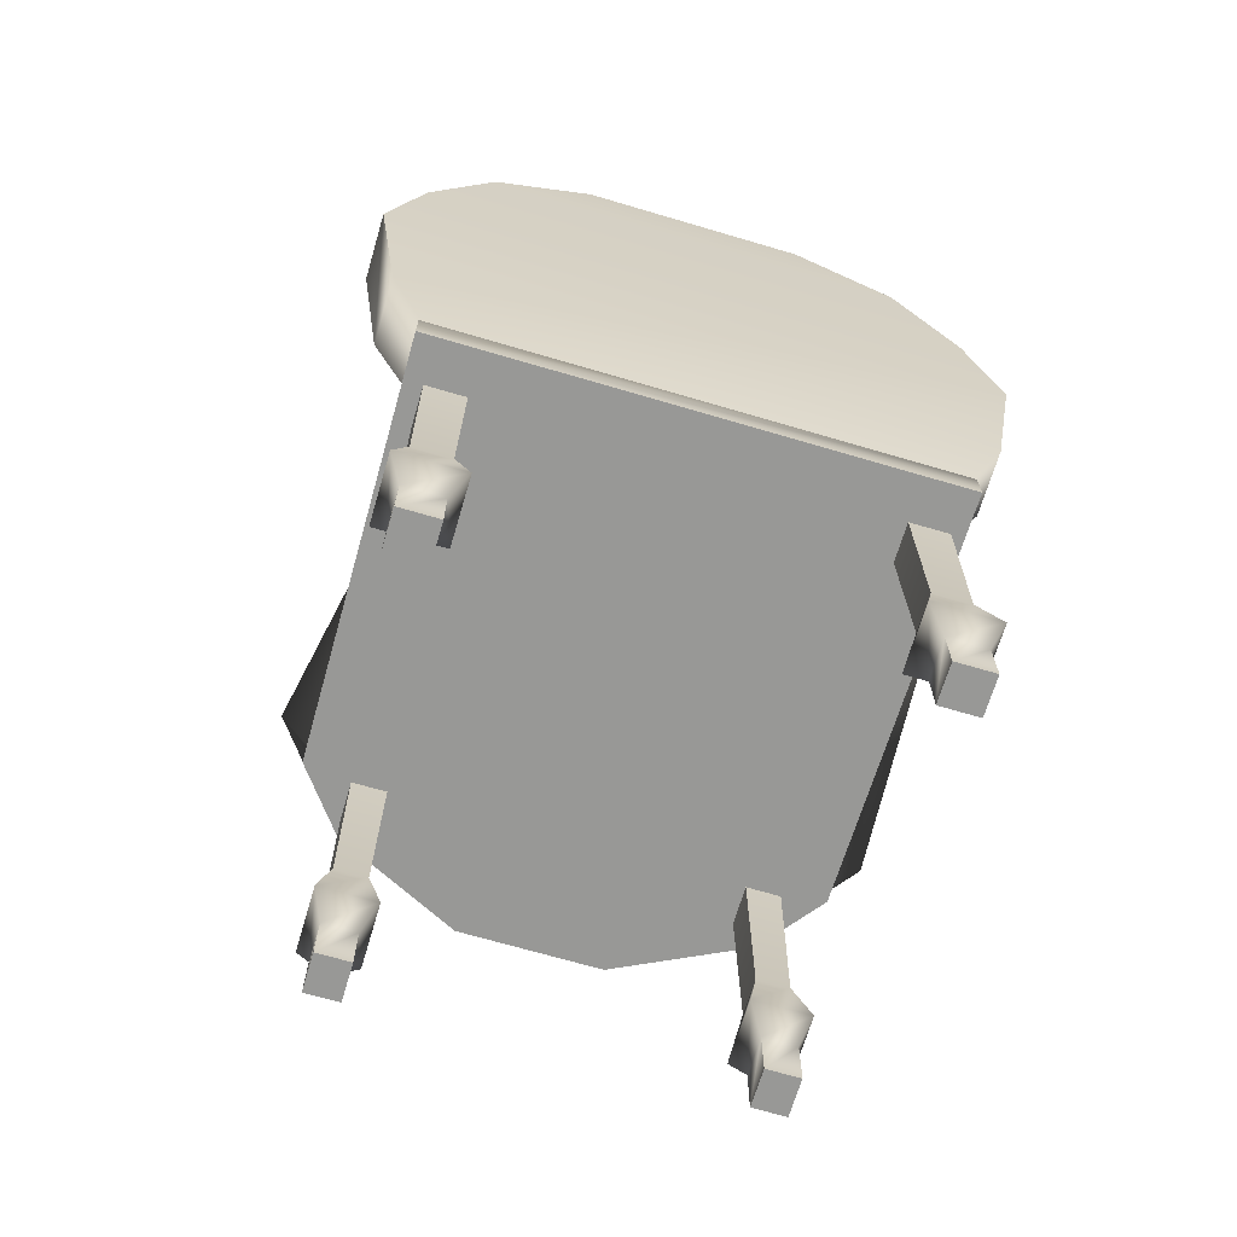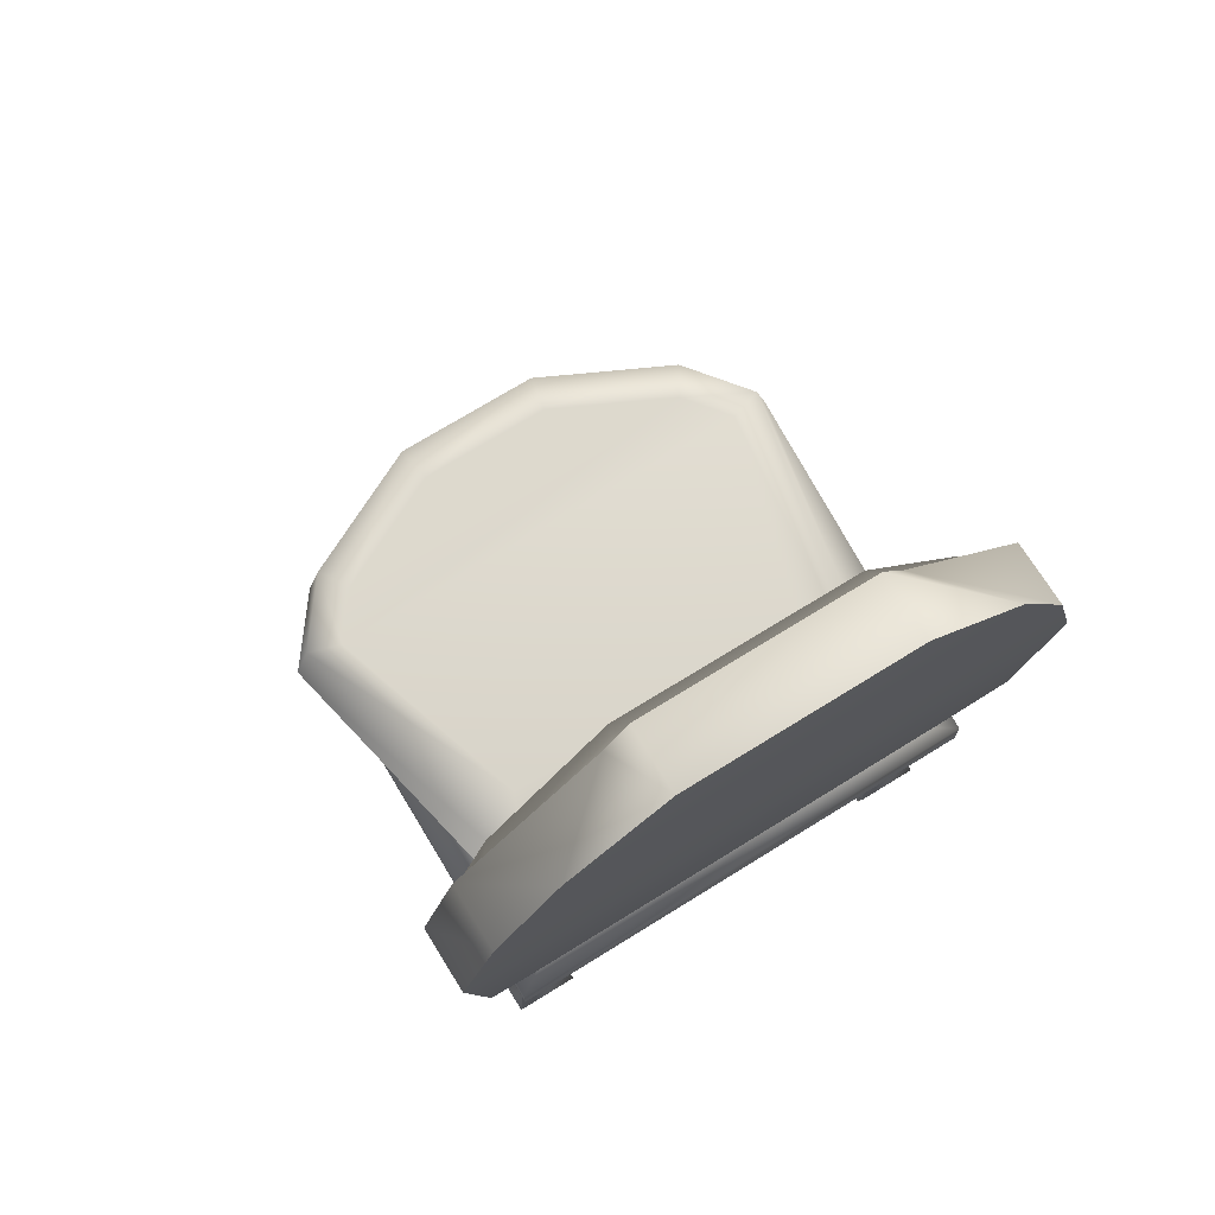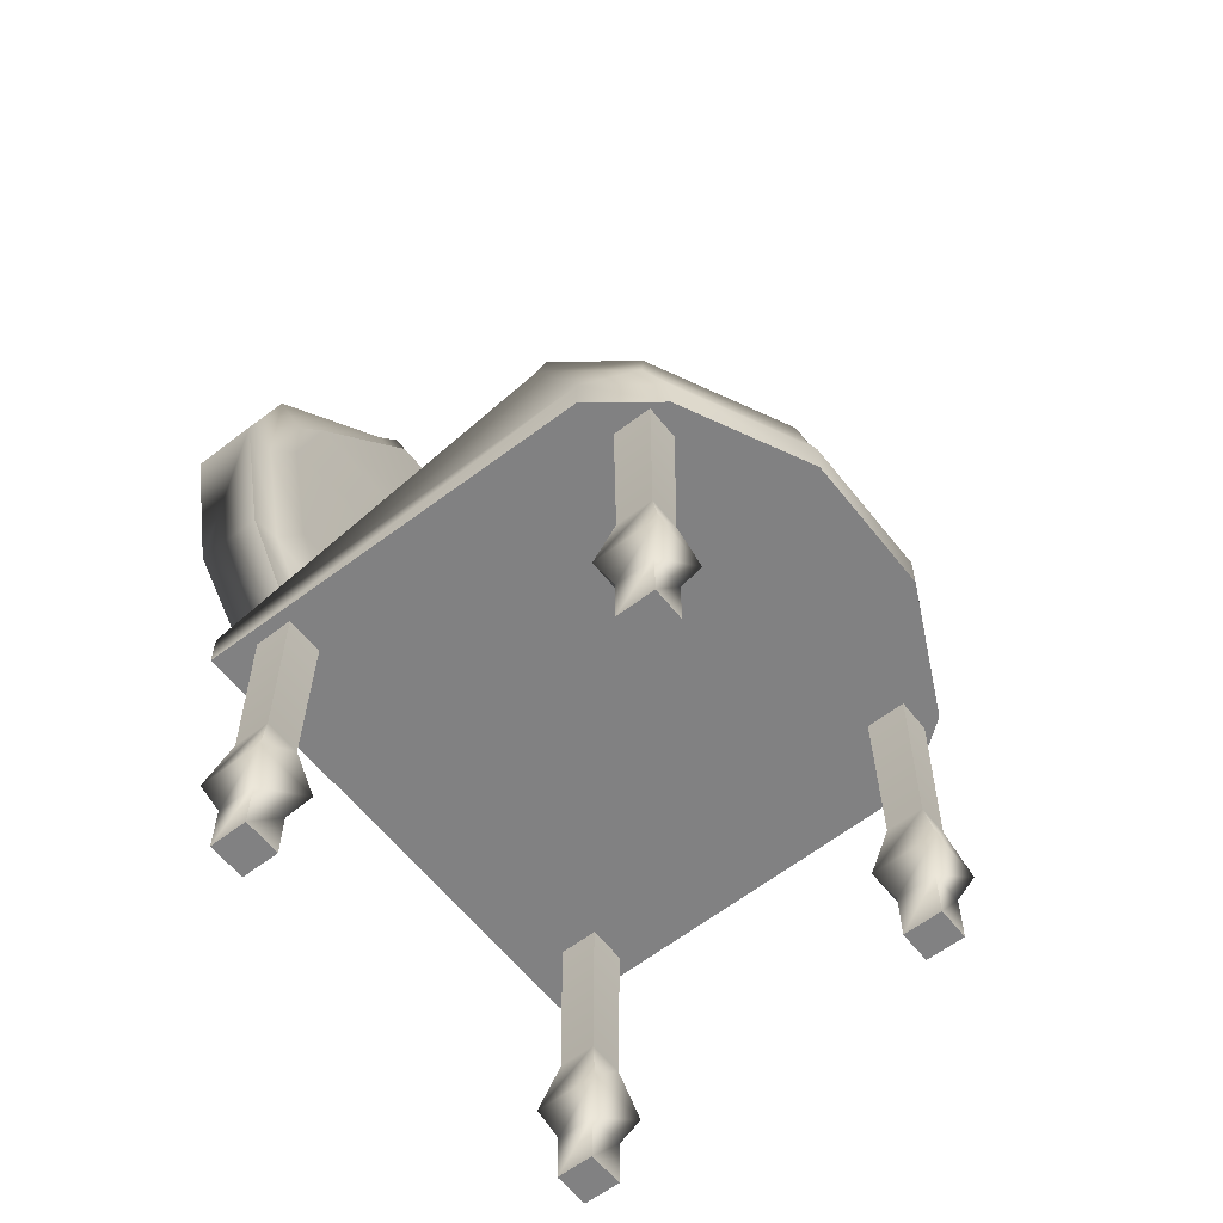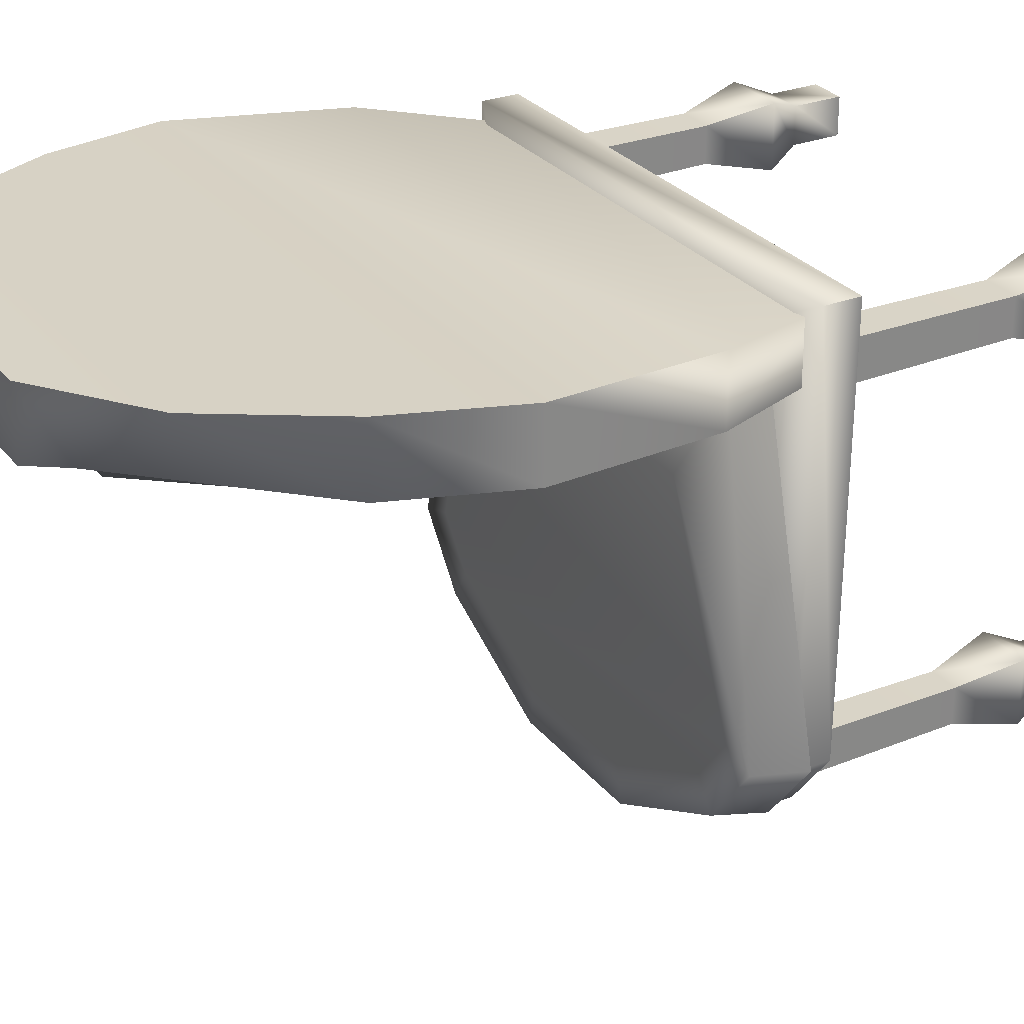
<metadata>
{"format":"obj","ext":"obj","renderer":"f3d","projection":"perspective","resolution":1024,"background":"white","views":[{"elev":-68.5,"azim":163.5,"up":"+Z"},{"elev":71.9,"azim":148.2,"up":"+Z"},{"elev":-60.4,"azim":-51.8,"up":"+Z"},{"elev":28.2,"azim":59.5,"up":"+Y"}]}
</metadata>
<code>
g Dainty_Chair
v -0.4544 0.8684 0.6455
v -0.3664 0.8219 0.6779
v -0.4991 0.1582 0.6551
v -0.4544 0.8684 0.6455
v -0.4991 0.1582 0.6551
v -0.4465 0.1227 0.6455
v 0.4457 0.1227 0.6455
v 0.4984 0.1582 0.6551
v 0.3664 0.8219 0.6779
v 0.4457 0.1227 0.6455
v 0.3664 0.8219 0.6779
v 0.4544 0.8684 0.6455
v -0.3664 0.8219 0.6779
v -0.4729 0.1639 0.7443
v -0.4991 0.1582 0.6551
v -0.4465 0.1227 0.5812
v 0.4457 0.1227 0.5812
v 0.4544 0.8684 0.5812
v -0.4544 0.8684 0.5812
v -0.3689 0.04126 0.01825
v -0.3106 0.04126 0.01825
v -0.3106 0.1091 0.01825
v -0.3689 0.1091 0.01825
v 0.3584 0.008523 0.6455
v 0.4007 0.03053 0.6551
v 0.4984 0.1582 0.6551
v 0.4457 0.1227 0.6455
v -0.4465 0.1227 0.5812
v -0.3591 0.008523 0.5812
v 0.3584 0.008523 0.5812
v 0.4457 0.1227 0.5812
v 0.4457 0.1227 0.5812
v 0.4457 0.1227 0.6455
v 0.4544 0.8684 0.6455
v 0.4544 0.8684 0.5812
v -0.4544 0.8684 0.5812
v -0.4544 0.8684 0.6455
v -0.4465 0.1227 0.6455
v -0.4465 0.1227 0.5812
v 0.4544 0.8684 0.5812
v 0.4544 0.8684 0.6455
v -0.4544 0.8684 0.6455
v -0.4544 0.8684 0.5812
v 0.3021 0.04126 0.01825
v 0.3604 0.04126 0.01825
v 0.3604 0.1091 0.01825
v 0.3021 0.1091 0.01825
v -0.3116 0.04245 0.2822
v -0.3092 0.03964 0.6156
v -0.3092 0.1107 0.6156
v -0.3116 0.1079 0.2822
v -0.2898 0.01702 0.1669
v -0.2898 0.1333 0.1669
v -0.3106 0.04126 0.1068
v -0.3106 0.1091 0.1068
v -0.3106 0.04126 0.01825
v -0.3106 0.1091 0.01825
v -0.3679 0.1079 0.2822
v -0.3703 0.1107 0.6156
v -0.3703 0.03964 0.6156
v -0.3679 0.04245 0.2822
v -0.3897 0.1333 0.1669
v -0.3897 0.01702 0.1669
v -0.3689 0.1091 0.1068
v -0.3689 0.04126 0.1068
v -0.3116 0.1079 0.2822
v -0.3092 0.1107 0.6156
v -0.3703 0.1107 0.6156
v -0.3679 0.1079 0.2822
v -0.2898 0.1333 0.1669
v -0.3897 0.1333 0.1669
v -0.3106 0.1091 0.1068
v -0.3689 0.1091 0.1068
v -0.3106 0.1091 0.01825
v -0.3689 0.1091 0.01825
v -0.3679 0.04245 0.2822
v -0.3703 0.03964 0.6156
v -0.3092 0.03964 0.6156
v -0.3116 0.04245 0.2822
v -0.3897 0.01702 0.1669
v -0.2898 0.01702 0.1669
v -0.3689 0.04126 0.1068
v -0.3106 0.04126 0.1068
v 0.3593 0.04245 0.2822
v 0.3617 0.03964 0.6156
v 0.3617 0.1107 0.6156
v 0.3593 0.1079 0.2822
v 0.3812 0.01702 0.1669
v 0.3812 0.1333 0.1669
v 0.3604 0.04126 0.1068
v 0.3604 0.1091 0.1068
v 0.3604 0.04126 0.01825
v 0.3604 0.1091 0.01825
v 0.3031 0.1079 0.2822
v 0.3007 0.1107 0.6156
v 0.3007 0.03964 0.6156
v 0.3031 0.04245 0.2822
v 0.2813 0.1333 0.1669
v 0.2813 0.01702 0.1669
v 0.3021 0.1091 0.1068
v 0.3021 0.04126 0.1068
v 0.3593 0.1079 0.2822
v 0.3617 0.1107 0.6156
v 0.3007 0.1107 0.6156
v 0.3031 0.1079 0.2822
v 0.3812 0.1333 0.1669
v 0.2813 0.1333 0.1669
v 0.3604 0.1091 0.1068
v 0.3021 0.1091 0.1068
v 0.3604 0.1091 0.01825
v 0.3021 0.1091 0.01825
v 0.3031 0.04245 0.2822
v 0.3007 0.03964 0.6156
v 0.3617 0.03964 0.6156
v 0.3593 0.04245 0.2822
v 0.2813 0.01702 0.1669
v 0.3812 0.01702 0.1669
v 0.3021 0.04126 0.1068
v 0.3604 0.04126 0.1068
v -0.4291 0.7207 0.01825
v -0.3612 0.7207 0.01825
v -0.3612 0.7886 0.01825
v -0.4291 0.7886 0.01825
v 0.3522 0.7207 0.01825
v 0.42 0.7207 0.01825
v 0.42 0.7886 0.01825
v 0.3522 0.7886 0.01825
v -0.3624 0.7219 0.2822
v -0.3596 0.7191 0.6156
v -0.3596 0.7902 0.6156
v -0.3624 0.7874 0.2822
v -0.337 0.6965 0.1669
v -0.337 0.8128 0.1669
v -0.3612 0.7207 0.1068
v -0.3612 0.7886 0.1068
v -0.3612 0.7207 0.01825
v -0.3612 0.7886 0.01825
v -0.4279 0.7874 0.2822
v -0.4307 0.7902 0.6156
v -0.4307 0.7191 0.6156
v -0.4279 0.7219 0.2822
v -0.4533 0.8128 0.1669
v -0.4533 0.6965 0.1669
v -0.4291 0.7886 0.1068
v -0.4291 0.7207 0.1068
v -0.3624 0.7874 0.2822
v -0.3596 0.7902 0.6156
v -0.4307 0.7902 0.6156
v -0.4279 0.7874 0.2822
v -0.337 0.8128 0.1669
v -0.4533 0.8128 0.1669
v -0.3612 0.7886 0.1068
v -0.4291 0.7886 0.1068
v -0.3612 0.7886 0.01825
v -0.4291 0.7886 0.01825
v -0.4279 0.7219 0.2822
v -0.4307 0.7191 0.6156
v -0.3596 0.7191 0.6156
v -0.3624 0.7219 0.2822
v -0.4533 0.6965 0.1669
v -0.337 0.6965 0.1669
v -0.4291 0.7207 0.1068
v -0.3612 0.7207 0.1068
v 0.4189 0.7219 0.2822
v 0.4217 0.7191 0.6156
v 0.4217 0.7902 0.6156
v 0.4189 0.7874 0.2822
v 0.4443 0.6965 0.1669
v 0.4443 0.8128 0.1669
v 0.42 0.7207 0.1068
v 0.42 0.7886 0.1068
v 0.3534 0.7874 0.2822
v 0.3506 0.7902 0.6156
v 0.3506 0.7191 0.6156
v 0.3534 0.7219 0.2822
v 0.328 0.8128 0.1669
v 0.328 0.6965 0.1669
v 0.3522 0.7886 0.1068
v 0.3522 0.7207 0.1068
v 0.3522 0.7886 0.01825
v 0.3522 0.7207 0.01825
v 0.4189 0.7874 0.2822
v 0.4217 0.7902 0.6156
v 0.3506 0.7902 0.6156
v 0.3534 0.7874 0.2822
v 0.4443 0.8128 0.1669
v 0.328 0.8128 0.1669
v 0.42 0.7886 0.1068
v 0.3522 0.7886 0.1068
v 0.42 0.7886 0.01825
v 0.3522 0.7886 0.01825
v 0.3534 0.7219 0.2822
v 0.3506 0.7191 0.6156
v 0.4217 0.7191 0.6156
v 0.4189 0.7219 0.2822
v 0.328 0.6965 0.1669
v 0.4443 0.6965 0.1669
v 0.3522 0.7207 0.1068
v 0.42 0.7207 0.1068
v 0.5128 0.8729 0.8365
v 0.5603 0.8931 1.142
v -0.5681 0.8931 1.142
v -0.5206 0.8729 0.8365
v -0.4242 0.8405 0.6303
v 0.4164 0.8405 0.6303
v 0.5128 0.7549 0.8365
v 0.4164 0.8405 0.6303
v 0.4164 0.736 0.6303
v 0.5128 0.8729 0.8365
v 0.5603 0.8931 1.142
v 0.5603 0.7752 1.142
v -0.5206 0.8729 0.8365
v -0.4242 0.736 0.6303
v -0.4242 0.8405 0.6303
v -0.5206 0.7549 0.8365
v -0.5681 0.7752 1.142
v -0.5681 0.8931 1.142
v 0.3858 0.9103 1.564
v 0.2025 0.9103 1.696
v -0.2104 0.9103 1.696
v -0.3937 0.9103 1.564
v 0.4999 0.9018 1.356
v -0.5078 0.9018 1.356
v 0.5603 0.8931 1.142
v -0.5681 0.8931 1.142
v -0.5078 0.9018 1.356
v -0.2535 0.7923 1.637
v -0.5078 0.7839 1.356
v -0.3937 0.9103 1.564
v -0.2104 0.7923 1.696
v -0.2104 0.9103 1.696
v 0.2025 0.9103 1.696
v 0.2025 0.7923 1.696
v -0.4668 0.7563 0.8527
v -0.3668 0.7062 0.7058
v -0.3887 0.7411 0.6857
v -0.4404 0.7206 0.8633
v -0.5112 0.7751 1.139
v 0.359 0.7062 0.7058
v -0.4823 0.7384 1.133
v -0.4559 0.783 1.335
v 0.4326 0.7206 0.8633
v 0.3809 0.7411 0.6857
v 0.459 0.7563 0.8527
v 0.4745 0.7384 1.133
v 0.5034 0.7751 1.139
v 0.4223 0.7458 1.318
v 0.4481 0.783 1.335
v -0.4301 0.7458 1.318
v -0.2324 0.7901 1.605
v 0.2115 0.7524 1.588
v 0.2245 0.7901 1.605
v -0.2193 0.7524 1.588
v -0.5681 0.8931 1.142
v -0.5078 0.9018 1.356
v -0.5078 0.7839 1.356
v -0.5681 0.7752 1.142
v 0.5603 0.7752 1.142
v 0.4999 0.9018 1.356
v 0.5603 0.8931 1.142
v 0.4999 0.7839 1.356
v 0.3858 0.9103 1.564
v 0.2456 0.7923 1.637
v 0.2025 0.9103 1.696
v 0.2025 0.7923 1.696
v -0.2535 0.7923 1.637
v -0.2104 0.7923 1.696
v 0.2025 0.7923 1.696
v 0.2456 0.7923 1.637
v -0.2324 0.7901 1.605
v -0.4559 0.783 1.335
v -0.5078 0.7839 1.356
v 0.2245 0.7901 1.605
v 0.4999 0.7839 1.356
v 0.4481 0.783 1.335
v 0.42 0.7207 0.01825
v 0.42 0.7207 0.1068
v 0.42 0.7886 0.1068
v 0.42 0.7886 0.01825
v 0.3522 0.7207 0.01825
v 0.3522 0.7207 0.1068
v 0.42 0.7207 0.1068
v 0.42 0.7207 0.01825
v -0.4291 0.7886 0.01825
v -0.4291 0.7886 0.1068
v -0.4291 0.7207 0.1068
v -0.4291 0.7207 0.01825
v -0.4291 0.7207 0.01825
v -0.4291 0.7207 0.1068
v -0.3612 0.7207 0.1068
v -0.3612 0.7207 0.01825
v -0.3689 0.1091 0.01825
v -0.3689 0.1091 0.1068
v -0.3689 0.04126 0.1068
v -0.3689 0.04126 0.01825
v -0.3689 0.04126 0.01825
v -0.3689 0.04126 0.1068
v -0.3106 0.04126 0.1068
v -0.3106 0.04126 0.01825
v 0.3021 0.1091 0.01825
v 0.3021 0.1091 0.1068
v 0.3021 0.04126 0.1068
v 0.3021 0.04126 0.01825
v 0.3021 0.04126 0.01825
v 0.3021 0.04126 0.1068
v 0.3604 0.04126 0.1068
v 0.3604 0.04126 0.01825
v 0.3584 0.008523 0.5812
v 0.1285 -0.1045 0.5812
v 0.1285 -0.1045 0.6455
v 0.3584 0.008523 0.6455
v 0.4457 0.1227 0.5812
v 0.3584 0.008523 0.5812
v 0.3584 0.008523 0.6455
v 0.4457 0.1227 0.6455
v -0.4465 0.1227 0.6455
v -0.3591 0.008523 0.6455
v -0.3591 0.008523 0.5812
v -0.4465 0.1227 0.5812
v -0.1293 -0.1045 0.5812
v -0.1293 -0.1045 0.6455
v 0.1285 -0.1045 0.6455
v 0.1285 -0.1045 0.5812
v -0.3591 0.008523 0.5812
v -0.1293 -0.1045 0.5812
v 0.1285 -0.1045 0.5812
v 0.3584 0.008523 0.5812
v -0.3591 0.008523 0.6455
v -0.1293 -0.1045 0.6455
v -0.1293 -0.1045 0.5812
v -0.3591 0.008523 0.5812
v 0.1437 -0.0958 0.6551
v 0.3796 0.04295 0.7443
v 0.4007 0.03053 0.6551
v 0.1362 -0.07674 0.7443
v -0.1445 -0.0958 0.6551
v -0.1369 -0.07674 0.7443
v -0.4015 0.03053 0.6551
v -0.3804 0.04295 0.7443
v -0.4991 0.1582 0.6551
v -0.4729 0.1639 0.7443
v -0.3591 0.008523 0.6455
v -0.4015 0.03053 0.6551
v -0.1445 -0.0958 0.6551
v -0.1293 -0.1045 0.6455
v -0.1293 -0.1045 0.6455
v -0.1445 -0.0958 0.6551
v 0.1437 -0.0958 0.6551
v 0.1285 -0.1045 0.6455
v 0.4544 0.8684 0.6455
v 0.3664 0.8219 0.6779
v -0.3664 0.8219 0.6779
v -0.4544 0.8684 0.6455
v -0.4465 0.1227 0.6455
v -0.4991 0.1582 0.6551
v -0.4015 0.03053 0.6551
v -0.3591 0.008523 0.6455
v 0.1285 -0.1045 0.6455
v 0.1437 -0.0958 0.6551
v 0.4007 0.03053 0.6551
v 0.3584 0.008523 0.6455
v 0.3809 0.7411 0.6857
v 0.4164 0.736 0.6303
v -0.4242 0.736 0.6303
v -0.3887 0.7411 0.6857
v 0.459 0.7563 0.8527
v 0.5128 0.7549 0.8365
v 0.4164 0.736 0.6303
v 0.3809 0.7411 0.6857
v -0.3887 0.7411 0.6857
v -0.4242 0.736 0.6303
v -0.5206 0.7549 0.8365
v -0.4668 0.7563 0.8527
v 0.5034 0.7751 1.139
v 0.5603 0.7752 1.142
v 0.5128 0.7549 0.8365
v 0.459 0.7563 0.8527
v -0.4668 0.7563 0.8527
v -0.5206 0.7549 0.8365
v -0.5681 0.7752 1.142
v -0.5112 0.7751 1.139
v 0.4481 0.783 1.335
v 0.4999 0.7839 1.356
v 0.5603 0.7752 1.142
v 0.5034 0.7751 1.139
v -0.5112 0.7751 1.139
v -0.5681 0.7752 1.142
v -0.5078 0.7839 1.356
v -0.4559 0.783 1.335
v -0.3887 0.7411 0.6857
v -0.3668 0.7062 0.7058
v 0.359 0.7062 0.7058
v 0.3809 0.7411 0.6857
v 0.3664 0.8219 0.6779
v -0.3471 0.7123 0.7189
v -0.3664 0.8219 0.6779
v -0.4729 0.1639 0.7443
v 0.3471 0.7123 0.7189
v 0.4984 0.1582 0.6551
v 0.4722 0.1639 0.7443
v 0.4007 0.03053 0.6551
v 0.3796 0.04295 0.7443
v -0.4116 0.1828 0.7444
v -0.2938 0.5767 0.7699
v 0.2938 0.5767 0.7699
v 0.4108 0.1828 0.7444
v -0.3466 0.09789 0.7443
v -0.3804 0.04295 0.7443
v 0.3459 0.09789 0.7443
v 0.1362 -0.07674 0.7443
v -0.1254 -0.01084 0.7443
v -0.1369 -0.07674 0.7443
v 0.1247 -0.01084 0.7443
g Dainty_Chair_0
f 3 2 1
f 6 5 4
f 9 8 7
f 12 11 10
f 15 14 13
f 18 17 16
f 19 18 16
f 22 21 20
f 23 22 20
f 26 25 24
f 27 26 24
f 30 29 28
f 31 30 28
f 34 33 32
f 35 34 32
f 38 37 36
f 39 38 36
f 42 41 40
f 43 42 40
f 46 45 44
f 47 46 44
f 50 49 48
f 51 50 48
f 51 48 52
f 53 51 52
f 53 52 54
f 55 53 54
f 55 54 56
f 57 55 56
f 60 59 58
f 61 60 58
f 61 58 62
f 63 61 62
f 63 62 64
f 65 63 64
f 68 67 66
f 69 68 66
f 69 66 70
f 71 69 70
f 71 70 72
f 73 71 72
f 73 72 74
f 75 73 74
f 78 77 76
f 79 78 76
f 79 76 80
f 81 79 80
f 81 80 82
f 83 81 82
f 86 85 84
f 87 86 84
f 87 84 88
f 89 87 88
f 89 88 90
f 91 89 90
f 91 90 92
f 93 91 92
f 96 95 94
f 97 96 94
f 97 94 98
f 99 97 98
f 99 98 100
f 101 99 100
f 104 103 102
f 105 104 102
f 105 102 106
f 107 105 106
f 107 106 108
f 109 107 108
f 109 108 110
f 111 109 110
f 114 113 112
f 115 114 112
f 115 112 116
f 117 115 116
f 117 116 118
f 119 117 118
f 122 121 120
f 123 122 120
f 126 125 124
f 127 126 124
f 130 129 128
f 131 130 128
f 131 128 132
f 133 131 132
f 133 132 134
f 135 133 134
f 135 134 136
f 137 135 136
f 140 139 138
f 141 140 138
f 141 138 142
f 143 141 142
f 143 142 144
f 145 143 144
f 148 147 146
f 149 148 146
f 149 146 150
f 151 149 150
f 151 150 152
f 153 151 152
f 153 152 154
f 155 153 154
f 158 157 156
f 159 158 156
f 159 156 160
f 161 159 160
f 161 160 162
f 163 161 162
f 166 165 164
f 167 166 164
f 167 164 168
f 169 167 168
f 169 168 170
f 171 169 170
f 174 173 172
f 175 174 172
f 175 172 176
f 177 175 176
f 177 176 178
f 179 177 178
f 179 178 180
f 181 179 180
f 184 183 182
f 185 184 182
f 185 182 186
f 187 185 186
f 187 186 188
f 189 187 188
f 189 188 190
f 191 189 190
f 194 193 192
f 195 194 192
f 195 192 196
f 197 195 196
f 197 196 198
f 199 197 198
f 202 201 200
f 203 202 200
f 204 203 200
f 205 204 200
f 208 207 206
f 207 209 206
f 209 210 206
f 210 211 206
f 214 213 212
f 213 215 212
f 215 216 212
f 216 217 212
f 220 219 218
f 221 220 218
f 221 218 222
f 223 221 222
f 223 222 224
f 225 223 224
f 228 227 226
f 227 229 226
f 227 230 229
f 230 231 229
f 232 231 230
f 233 232 230
f 236 235 234
f 235 237 234
f 234 237 238
f 235 239 237
f 237 240 238
f 238 240 241
f 239 242 237
f 242 239 243
f 244 242 243
f 242 245 237
f 245 242 244
f 245 240 237
f 246 245 244
f 247 245 246
f 245 247 240
f 248 247 246
f 240 249 241
f 247 249 240
f 241 249 250
f 251 247 248
f 247 251 249
f 252 251 248
f 250 253 252
f 249 253 250
f 253 251 252
f 251 253 249
f 256 255 254
f 257 256 254
f 260 259 258
f 259 261 258
f 259 262 261
f 262 263 261
f 262 264 263
f 264 265 263
f 268 267 266
f 269 268 266
f 269 266 270
f 270 266 271
f 266 272 271
f 273 269 270
f 274 269 273
f 275 274 273
f 278 277 276
f 279 278 276
f 282 281 280
f 283 282 280
f 286 285 284
f 287 286 284
f 290 289 288
f 291 290 288
f 294 293 292
f 295 294 292
f 298 297 296
f 299 298 296
f 302 301 300
f 303 302 300
f 306 305 304
f 307 306 304
f 310 309 308
f 311 310 308
f 314 313 312
f 315 314 312
f 318 317 316
f 319 318 316
f 322 321 320
f 323 322 320
f 326 325 324
f 327 326 324
f 330 329 328
f 331 330 328
f 334 333 332
f 333 335 332
f 332 335 336
f 335 337 336
f 336 337 338
f 337 339 338
f 338 339 340
f 339 341 340
f 344 343 342
f 345 344 342
f 348 347 346
f 349 348 346
f 352 351 350
f 353 352 350
f 356 355 354
f 357 356 354
f 360 359 358
f 361 360 358
f 364 363 362
f 365 364 362
f 368 367 366
f 369 368 366
f 372 371 370
f 373 372 370
f 376 375 374
f 377 376 374
f 380 379 378
f 381 380 378
f 384 383 382
f 385 384 382
f 388 387 386
f 389 388 386
f 392 391 390
f 393 392 390
f 396 395 394
f 397 395 396
f 395 398 394
f 394 398 399
f 398 400 399
f 399 400 401
f 400 402 401
f 395 397 403
f 398 395 404
f 404 395 403
f 405 398 404
f 400 398 405
f 405 404 403
f 406 400 405
f 402 400 406
f 406 405 403
f 403 397 407
f 403 407 406
f 397 408 407
f 409 402 406
f 407 409 406
f 410 402 409
f 407 408 411
f 407 411 409
f 408 412 411
f 412 410 413
f 413 410 409
f 411 413 409
f 411 412 413

</code>
